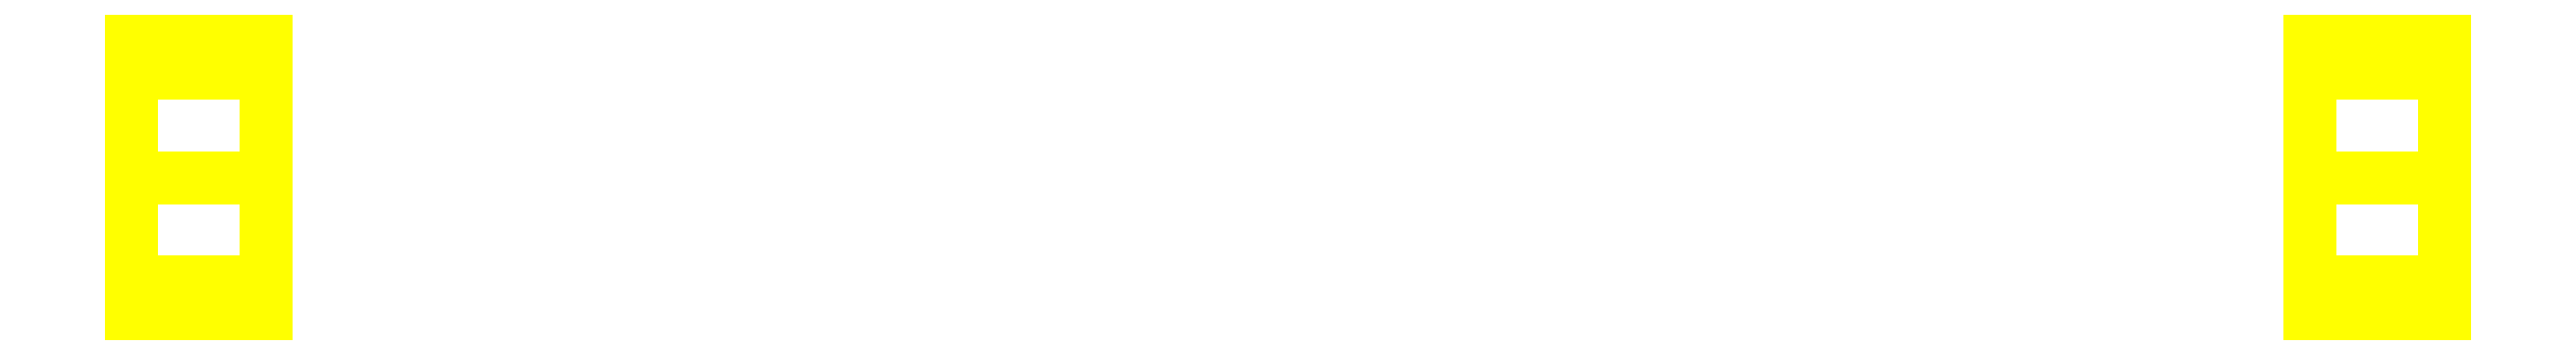
<metadata>
{"format":"dxf","ext":"dxf","renderer":"ezdxf+matplotlib","layout":"modelspace","background":"white","min_lineweight":24,"dpi":150}
</metadata>
<code>
0
SECTION
2
ENTITIES
0
3DFACE
8
WHEELS
10
-0.76
20
-0.11
30
0
11
-0.76
21
-0.07778
31
0.07778
12
-0.86
22
-0.07778
32
0.07778
13
-0.86
23
-0.11
33
0
0
3DFACE
8
WHEELS
10
-0.76
20
-0.07778
30
0.07778
11
-0.76
21
0
31
0.11
12
-0.86
22
0
32
0.11
13
-0.86
23
-0.07778
33
0.07778
0
3DFACE
8
WHEELS
10
-0.76
20
0
30
0.11
11
-0.76
21
0.07778
31
0.07778
12
-0.86
22
0.07778
32
0.07778
13
-0.86
23
0
33
0.11
0
3DFACE
8
WHEELS
10
-0.76
20
0.07778
30
0.07778
11
-0.76
21
0.11
31
0
12
-0.86
22
0.11
32
0
13
-0.86
23
0.07778
33
0.07778
0
3DFACE
8
WHEELS
10
-0.76
20
0.11
30
0
11
-0.76
21
0.07778
31
-0.07778
12
-0.86
22
0.07778
32
-0.07778
13
-0.86
23
0.11
33
0
0
3DFACE
8
WHEELS
10
-0.76
20
0.07778
30
-0.07778
11
-0.76
21
0
31
-0.11
12
-0.86
22
0
32
-0.11
13
-0.86
23
0.07778
33
-0.07778
0
3DFACE
8
WHEELS
10
-0.76
20
0
30
-0.11
11
-0.76
21
-0.07778
31
-0.07778
12
-0.86
22
-0.07778
32
-0.07778
13
-0.86
23
0
33
-0.11
0
3DFACE
8
WHEELS
10
-0.76
20
-0.07778
30
-0.07778
11
-0.76
21
-0.11
31
0
12
-0.86
22
-0.11
32
0
13
-0.86
23
-0.07778
33
-0.07778
0
3DFACE
8
WHEELS
10
-0.86
20
0
30
-0.11
11
-0.86
21
-0.07778
31
-0.07778
12
-0.86
22
-0.11
32
0
13
-0.86
23
0.07778
33
-0.07778
0
3DFACE
8
WHEELS
10
-0.86
20
0.07778
30
-0.07778
11
-0.86
21
-0.11
31
0
12
-0.86
22
-0.07778
32
0.07778
13
-0.86
23
0.11
33
0
0
3DFACE
8
WHEELS
10
-0.86
20
0.11
30
0
11
-0.86
21
-0.07778
31
0.07778
12
-0.86
22
0
32
0.11
13
-0.86
23
0.07778
33
0.07778
0
3DFACE
8
WHEELS
10
0.86
20
0
30
-0.11
11
0.86
21
0.07778
31
-0.07778
12
0.86
22
0.11
32
0
13
0.86
23
-0.07778
33
-0.07778
0
3DFACE
8
WHEELS
10
0.76
20
0
30
-0.11
11
0.76
21
0.07778
31
-0.07778
12
0.86
22
0.07778
32
-0.07778
13
0.86
23
0
33
-0.11
0
3DFACE
8
WHEELS
10
0.76
20
-0.07778
30
-0.07778
11
0.76
21
0
31
-0.11
12
0.86
22
0
32
-0.11
13
0.86
23
-0.07778
33
-0.07778
0
3DFACE
8
WHEELS
10
0.86
20
-0.11
30
0
11
0.86
21
0.07778
31
0.07778
12
0.86
22
0
32
0.11
13
0.86
23
-0.07778
33
0.07778
0
3DFACE
8
WHEELS
10
0.86
20
-0.07778
30
-0.07778
11
0.86
21
0.11
31
0
12
0.86
22
0.07778
32
0.07778
13
0.86
23
-0.11
33
0
0
3DFACE
8
WHEELS
10
0.76
20
0.07778
30
-0.07778
11
0.76
21
0.11
31
0
12
0.86
22
0.11
32
0
13
0.86
23
0.07778
33
-0.07778
0
3DFACE
8
WHEELS
10
0.76
20
-0.11
30
0
11
0.76
21
-0.07778
31
-0.07778
12
0.86
22
-0.07778
32
-0.07778
13
0.86
23
-0.11
33
0
0
3DFACE
8
WHEELS
10
0.76
20
-0.07778
30
0.07778
11
0.76
21
-0.11
31
0
12
0.86
22
-0.11
32
0
13
0.86
23
-0.07778
33
0.07778
0
3DFACE
8
WHEELS
10
0.76
20
0
30
0.11
11
0.76
21
-0.07778
31
0.07778
12
0.86
22
-0.07778
32
0.07778
13
0.86
23
0
33
0.11
0
3DFACE
8
WHEELS
10
0.76
20
0.07778
30
0.07778
11
0.76
21
0
31
0.11
12
0.86
22
0
32
0.11
13
0.86
23
0.07778
33
0.07778
0
3DFACE
8
WHEELS
10
0.76
20
0.11
30
0
11
0.76
21
0.07778
31
0.07778
12
0.86
22
0.07778
32
0.07778
13
0.86
23
0.11
33
0
0
VIEWPORT
8
0
10
144.7
20
101.2
30
0
40
391.1
41
222.2
68
     2
69
     1
0
VIEWPORT
8
0
10
139.2
20
100.8
30
0
40
222.8
41
161.3
68
     1
69
     2
0
ENDSEC
0
EOF

</code>
